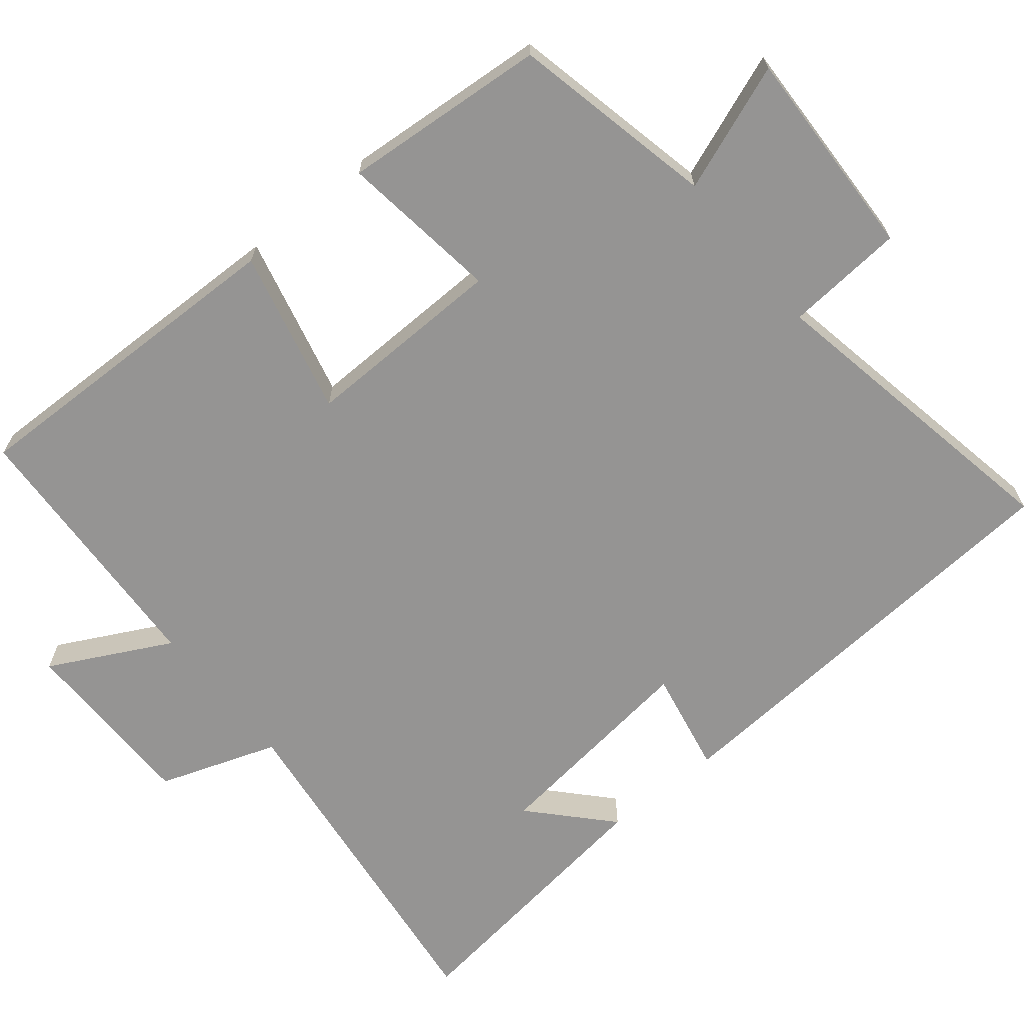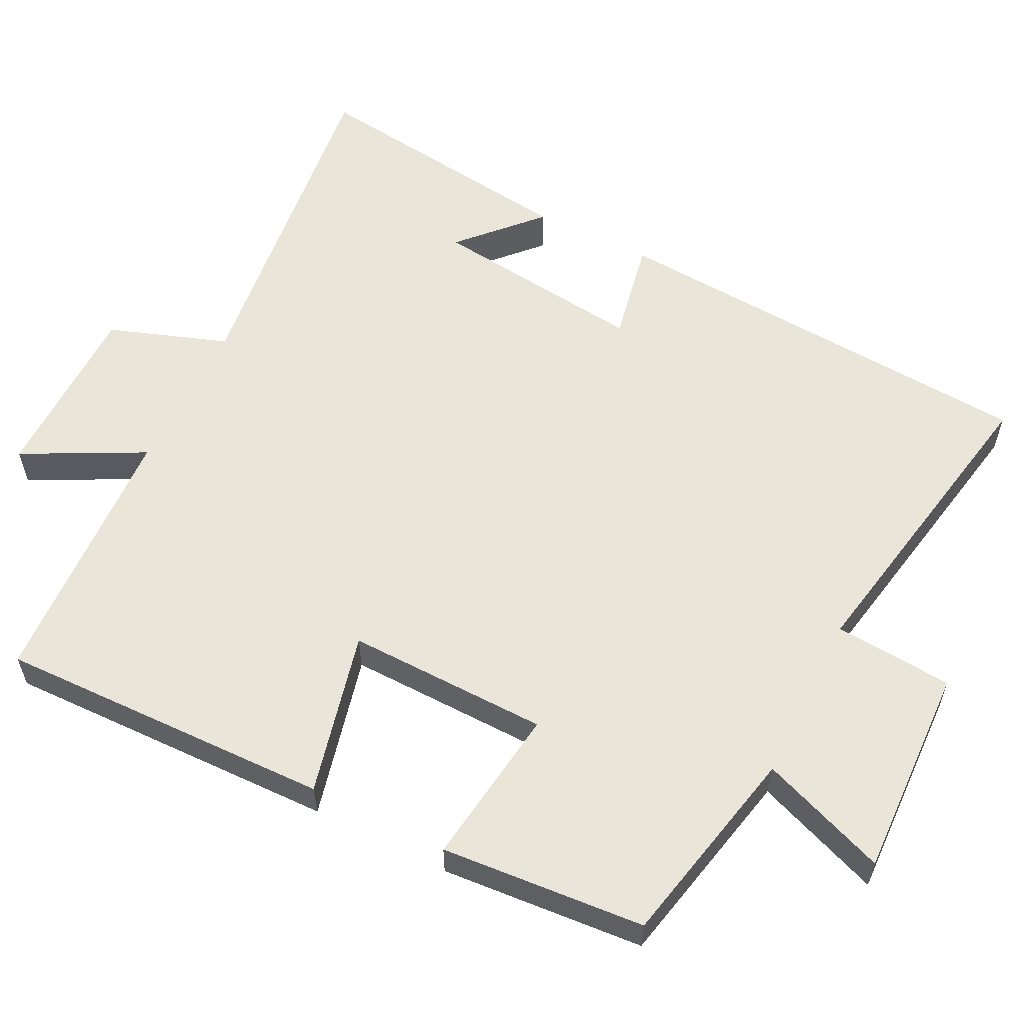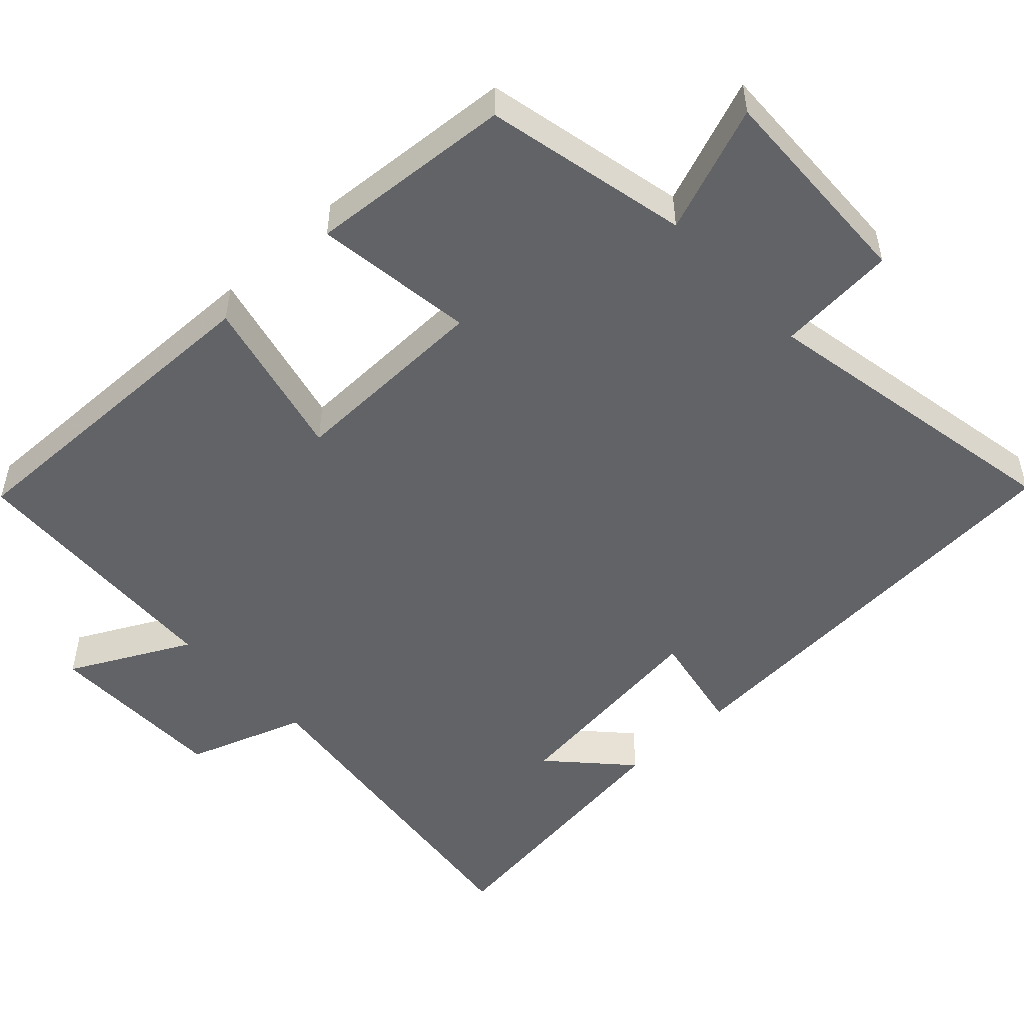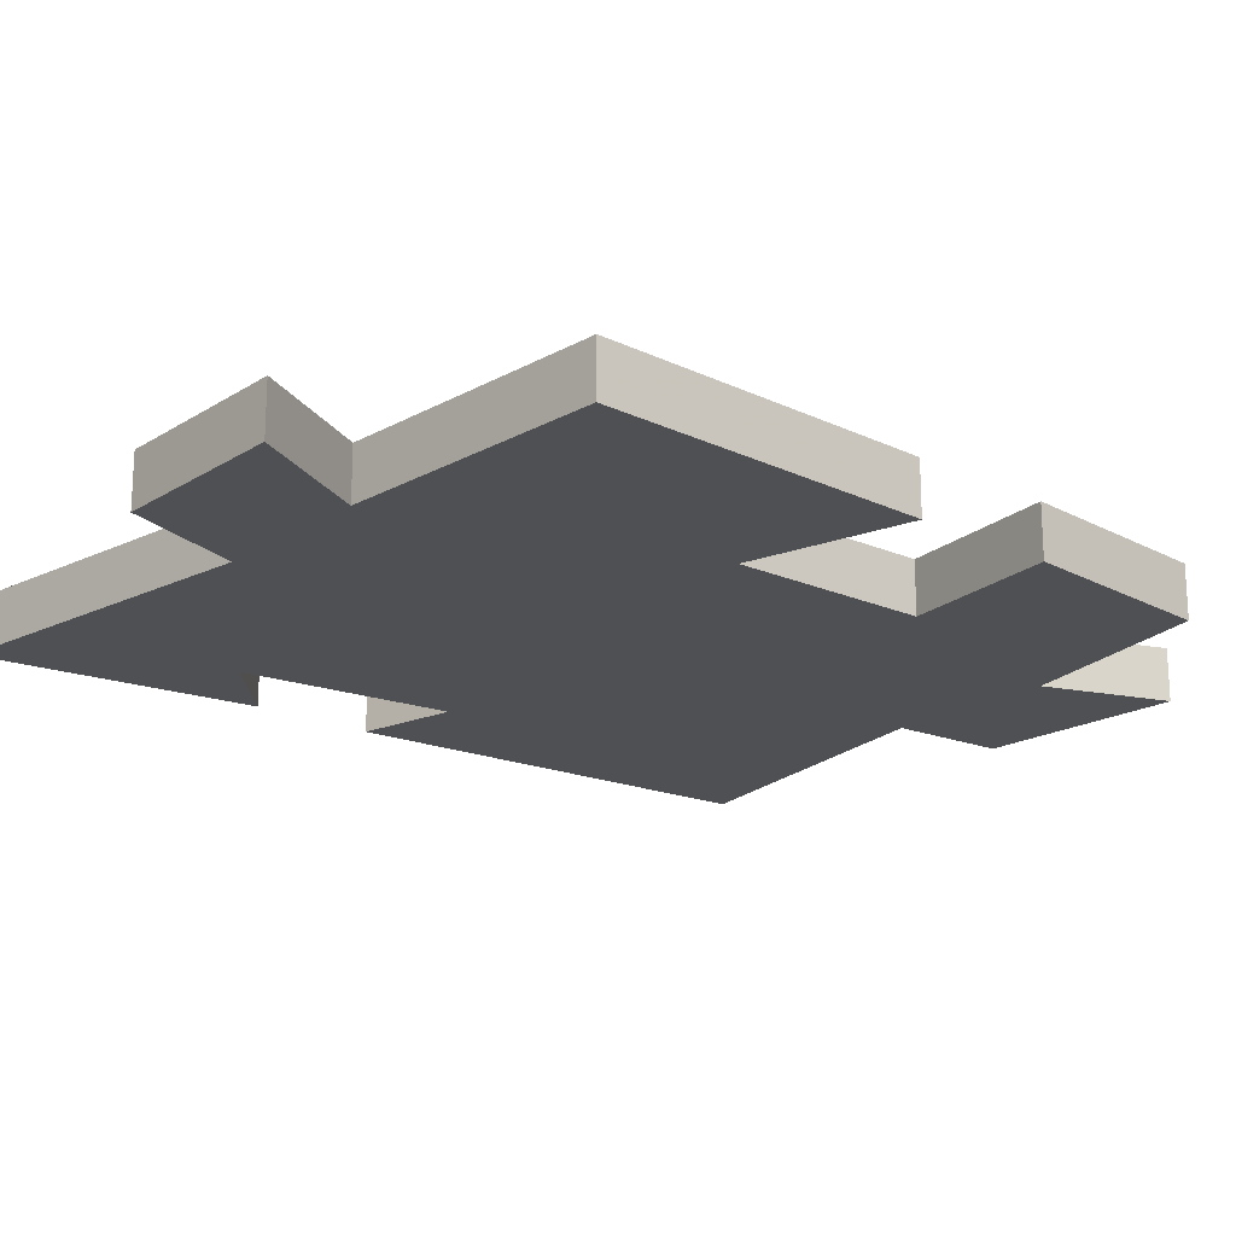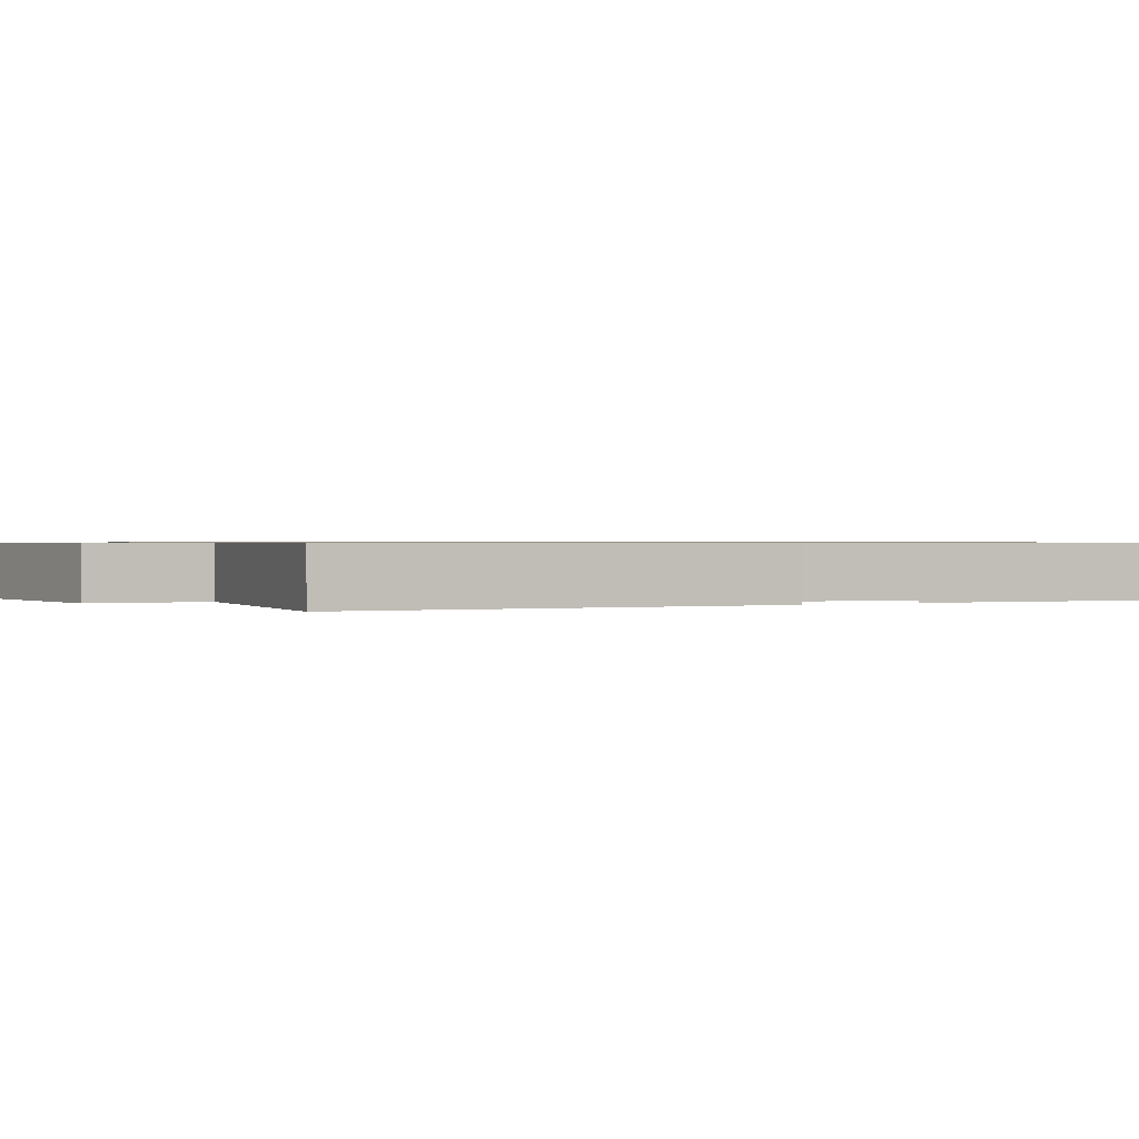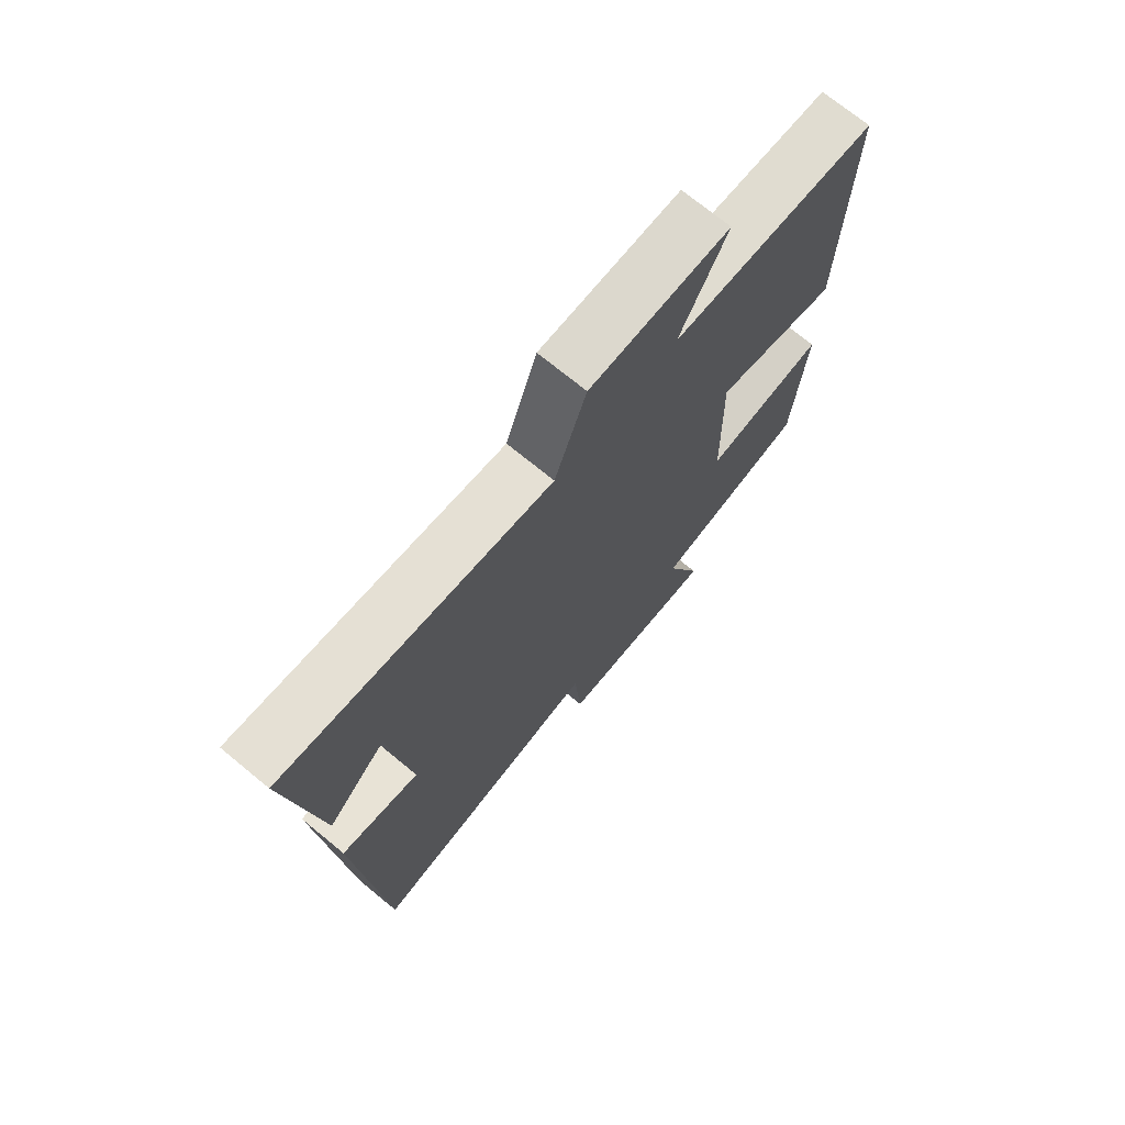
<metadata>
{"format":"obj","ext":"obj","renderer":"f3d","projection":"perspective","resolution":1024,"background":"white","views":[{"elev":-67.1,"azim":129.1,"up":"+Y"},{"elev":58.0,"azim":116.5,"up":"+Y"},{"elev":-50.8,"azim":133.0,"up":"+Y"},{"elev":-19.1,"azim":49.1,"up":"+Y"},{"elev":0.7,"azim":-120.9,"up":"+Y"},{"elev":72.1,"azim":-50.6,"up":"+Z"}]}
</metadata>
<code>
v 0.479 0.07 -0.44
v 0.204 0.07 -0.5
v 0.269 0.07 -0.671
v -0.019 0.07 -0.661
v -0.032 0.07 -0.5
v -0.458 0.07 -0.58
v -0.5 0.07 0.014
v -0.36 0.07 -0.013
v -0.396 0.07 0.279
v -0.5 0.07 0.182
v -0.55 0.07 0.557
v -0.077 0.07 0.5
v -0.021 0.07 0.661
v 0.227 0.07 0.663
v 0.143 0.07 0.5
v 0.51 0.07 0.482
v 0.5 0.07 0.028
v 0.278 0.07 0.081
v 0.284 0.07 -0.193
v 0.5 0.07 -0.164
v 0.479 0 -0.44
v 0.204 0 -0.5
v 0.269 0 -0.671
v -0.019 0 -0.661
v -0.032 0 -0.5
v -0.458 0 -0.58
v -0.5 0 0.014
v -0.36 0 -0.013
v -0.396 0 0.279
v -0.5 0 0.182
v -0.55 0 0.557
v -0.077 0 0.5
v -0.021 0 0.661
v 0.227 0 0.663
v 0.143 0 0.5
v 0.51 0 0.482
v 0.5 0 0.028
v 0.278 0 0.081
v 0.284 0 -0.193
v 0.5 0 -0.164
f 19 20 1 2
f 18 19 2
f 15 16 17 18
f 15 18 2
f 12 13 14 15
f 12 15 2
f 11 12 2
f 9 10 11
f 9 11 2 3
f 8 9 3
f 5 6 7 8
f 5 8 3
f 3 4 5
f 22 21 40 39
f 22 39 38
f 38 37 36 35
f 22 38 35
f 35 34 33 32
f 22 35 32
f 22 32 31
f 31 30 29
f 23 22 31 29
f 23 29 28
f 28 27 26 25
f 23 28 25
f 25 24 23
f 1 21 22 2
f 2 22 23 3
f 3 23 24 4
f 4 24 25 5
f 5 25 26 6
f 6 26 27 7
f 7 27 28 8
f 8 28 29 9
f 9 29 30 10
f 10 30 31 11
f 11 31 32 12
f 12 32 33 13
f 13 33 34 14
f 14 34 35 15
f 15 35 36 16
f 16 36 37 17
f 17 37 38 18
f 18 38 39 19
f 19 39 40 20
f 20 40 21 1

</code>
